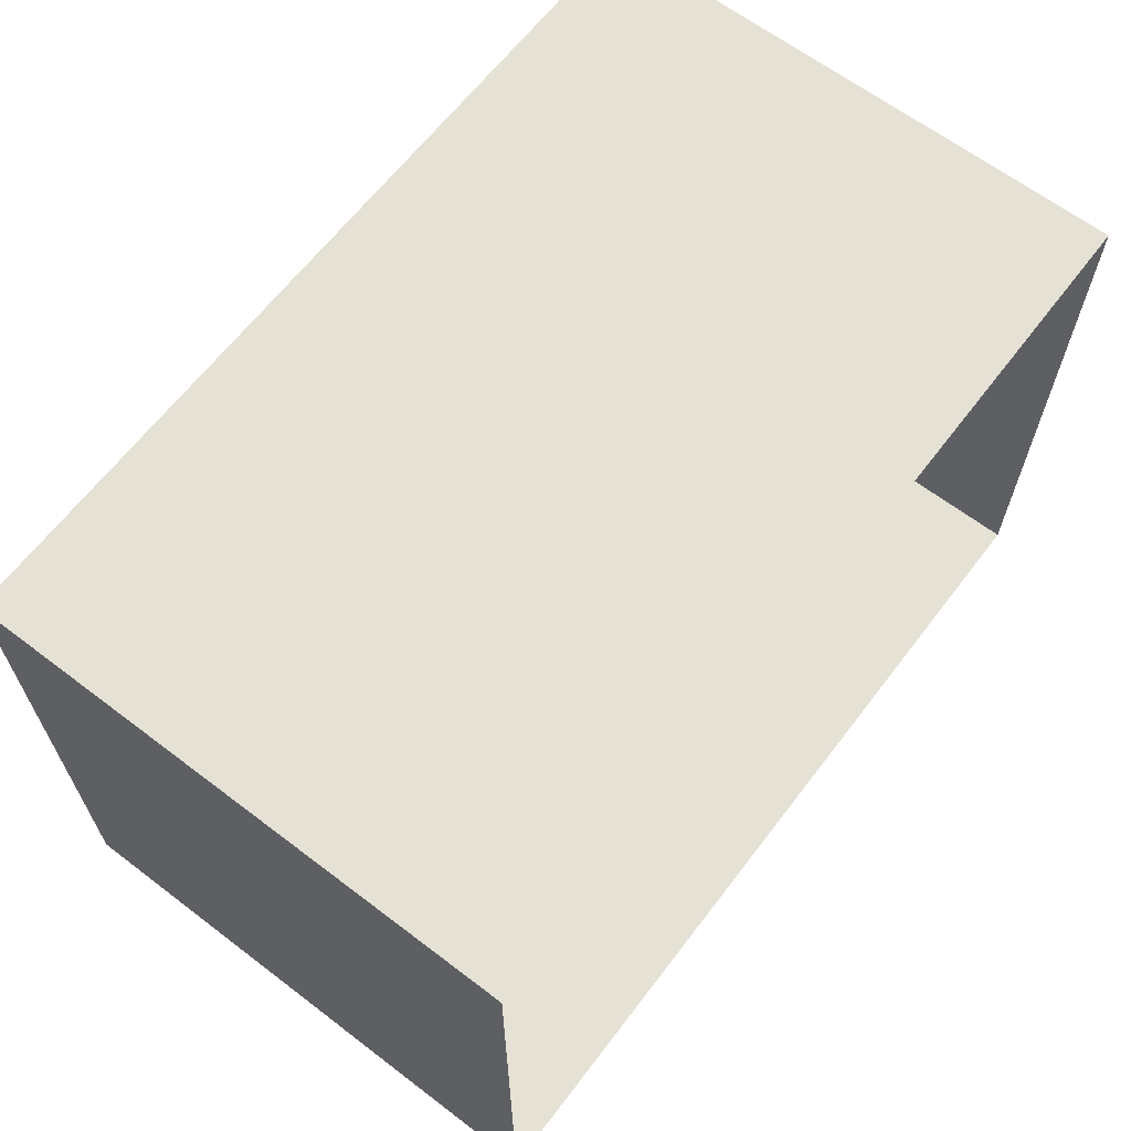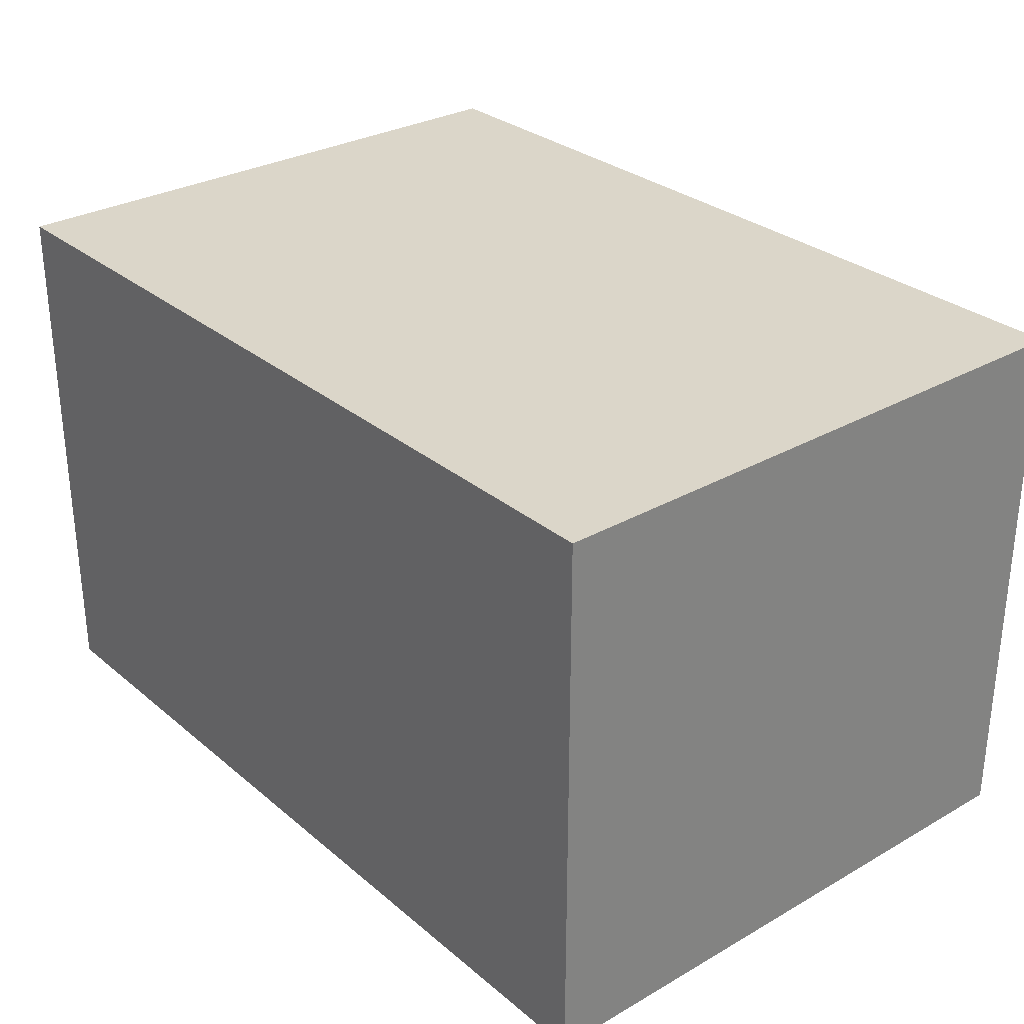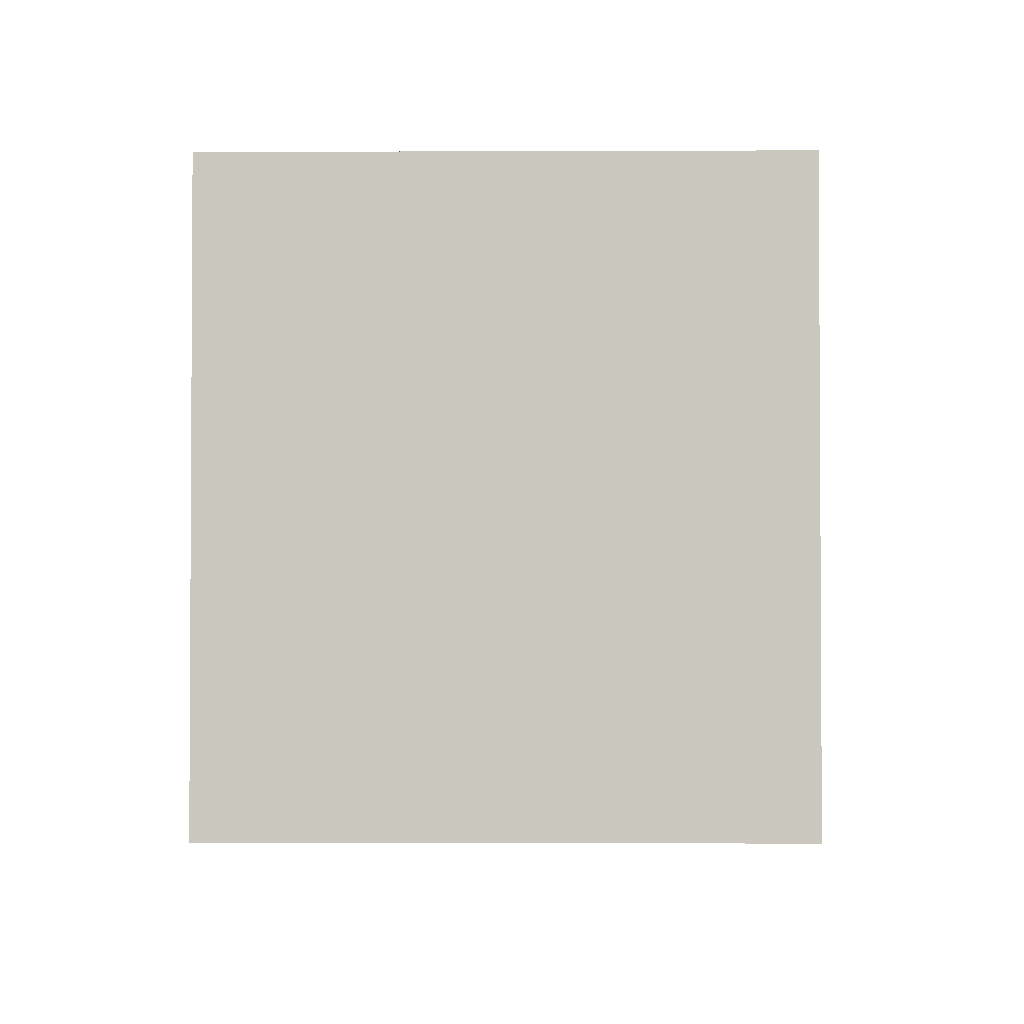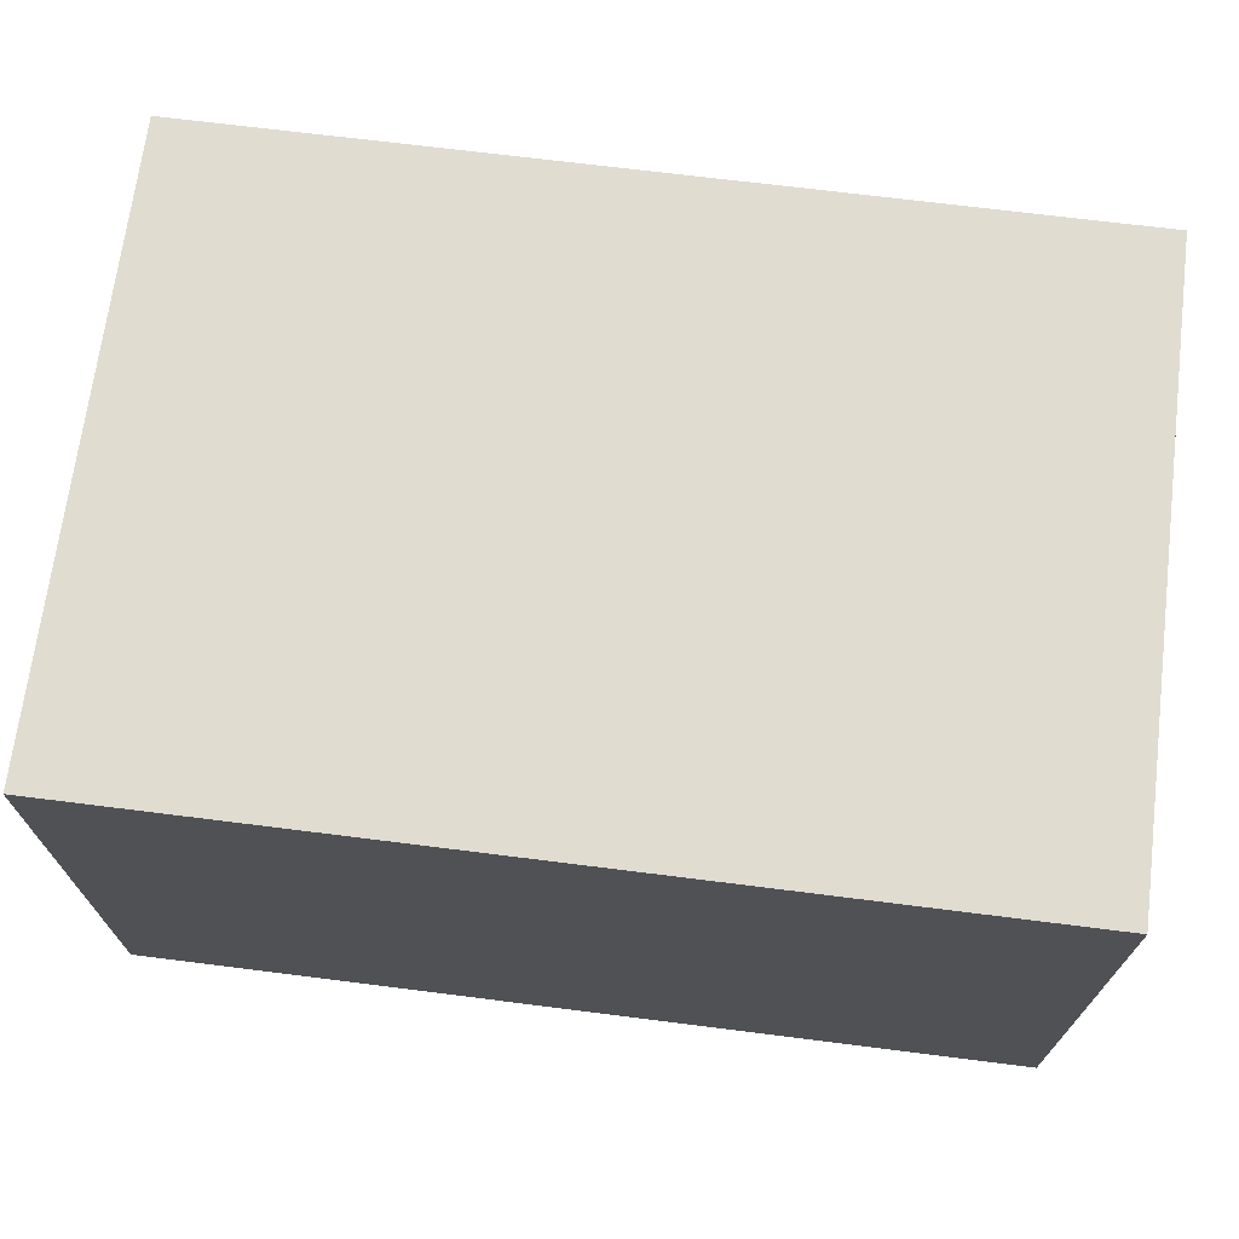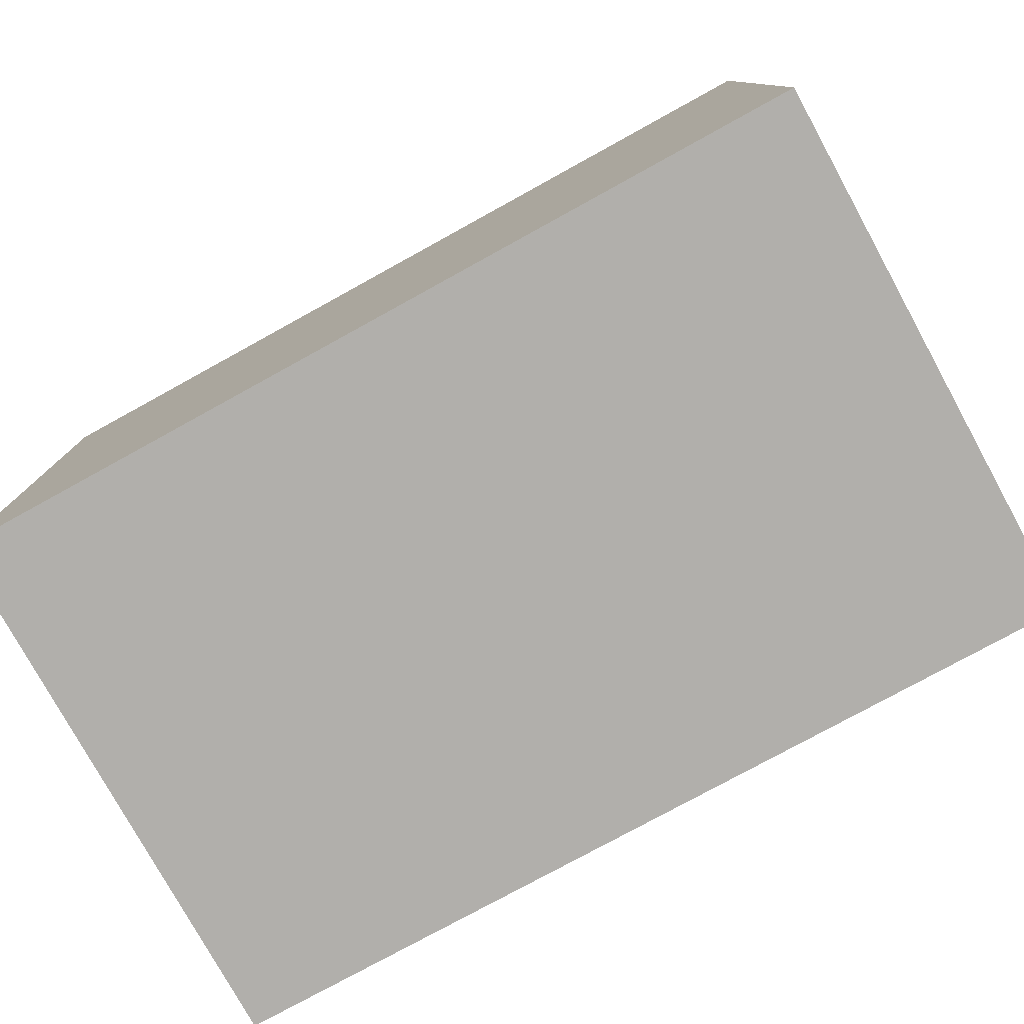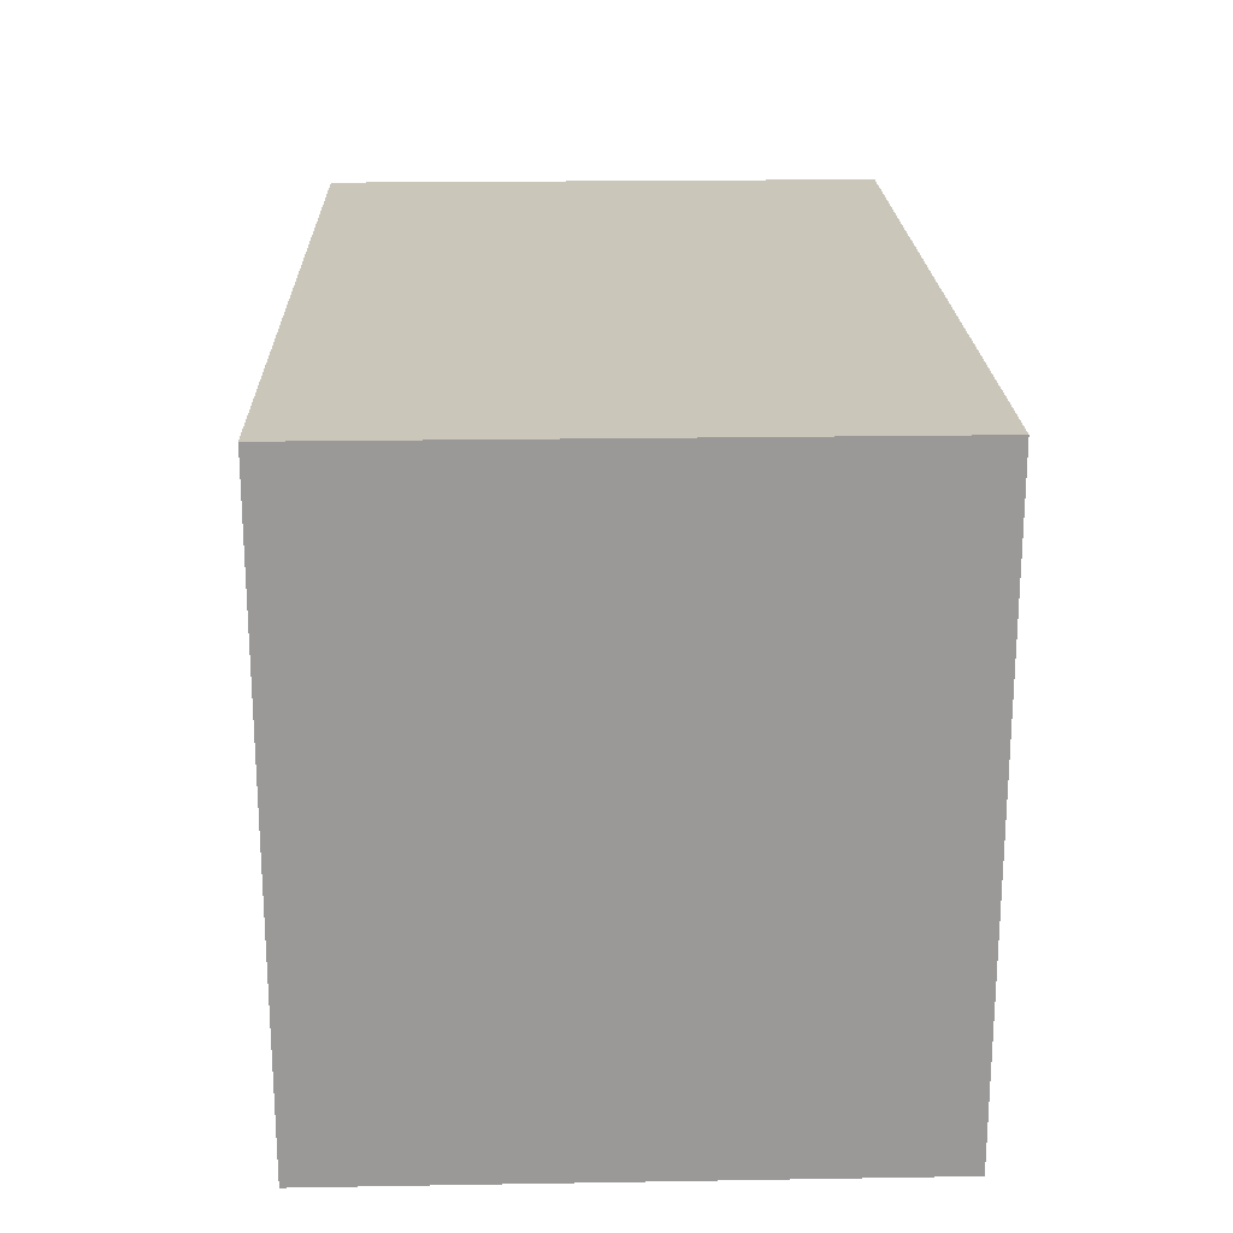
<metadata>
{"format":"obj","ext":"obj","renderer":"f3d","projection":"perspective","resolution":1024,"background":"white","views":[{"elev":64.5,"azim":-52.6,"up":"+Z"},{"elev":29.8,"azim":-129.8,"up":"+Y"},{"elev":-1.9,"azim":-89.2,"up":"+Z"},{"elev":69.7,"azim":-172.8,"up":"+Y"},{"elev":-78.1,"azim":-151.2,"up":"+Z"},{"elev":21.1,"azim":-91.7,"up":"+Z"}]}
</metadata>
<code>
v -4 5 -2.75
v -4 5 -2.75
v -4 5 -2.75
v -4 5 2.75
v -4 5 2.75
v -4 5 2.75
v 4 5 2.75
v 4 5 2.75
v 4 5 2.75
v 4 0 2.75
v 4 0 2.75
v -4 0 2.75
v -4 0 2.75
v -4 0 -2.75
v -4 0 -2.75
v 4 5 -2.75
v 4 5 -2.75
v 4 5 -2.75
v 4 0 -2.75
v 4 0 -2.75
g Generic
f 3 6 9
f 4 10 7
f 4 12 10
f 14 16 19
f 14 1 16
f 20 8 11
f 20 17 8
f 2 13 5
f 2 15 13
f 3 9 18

</code>
